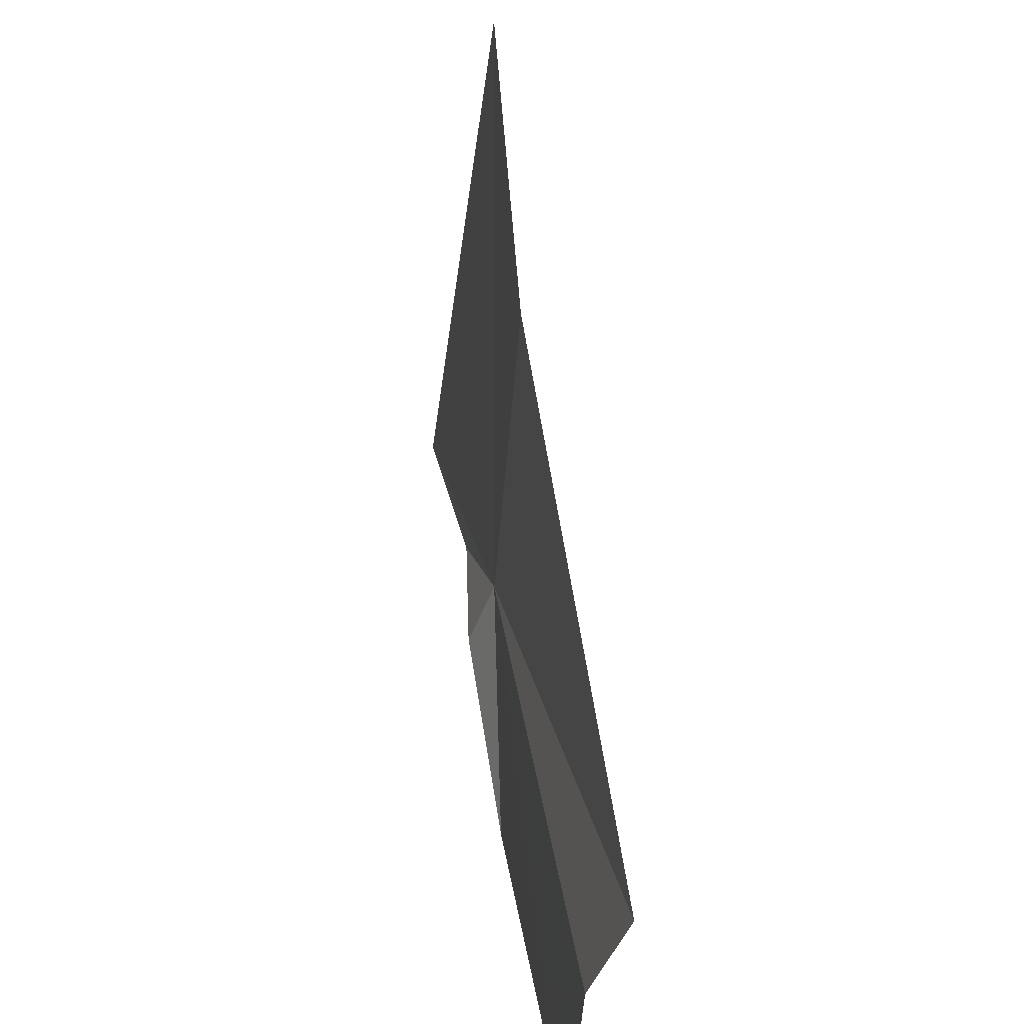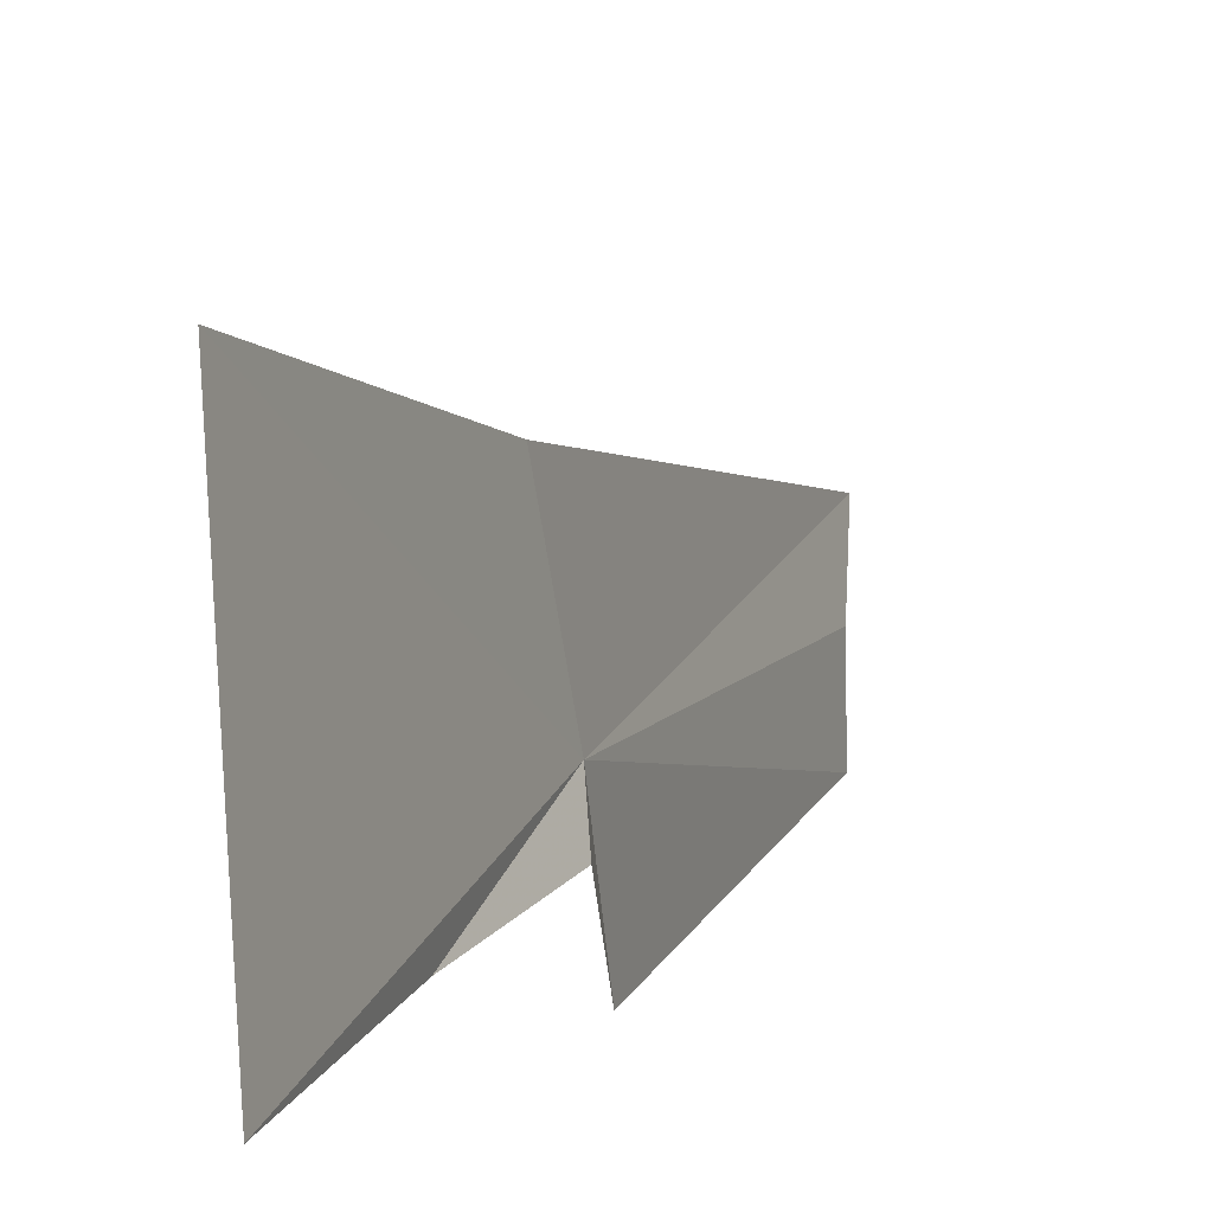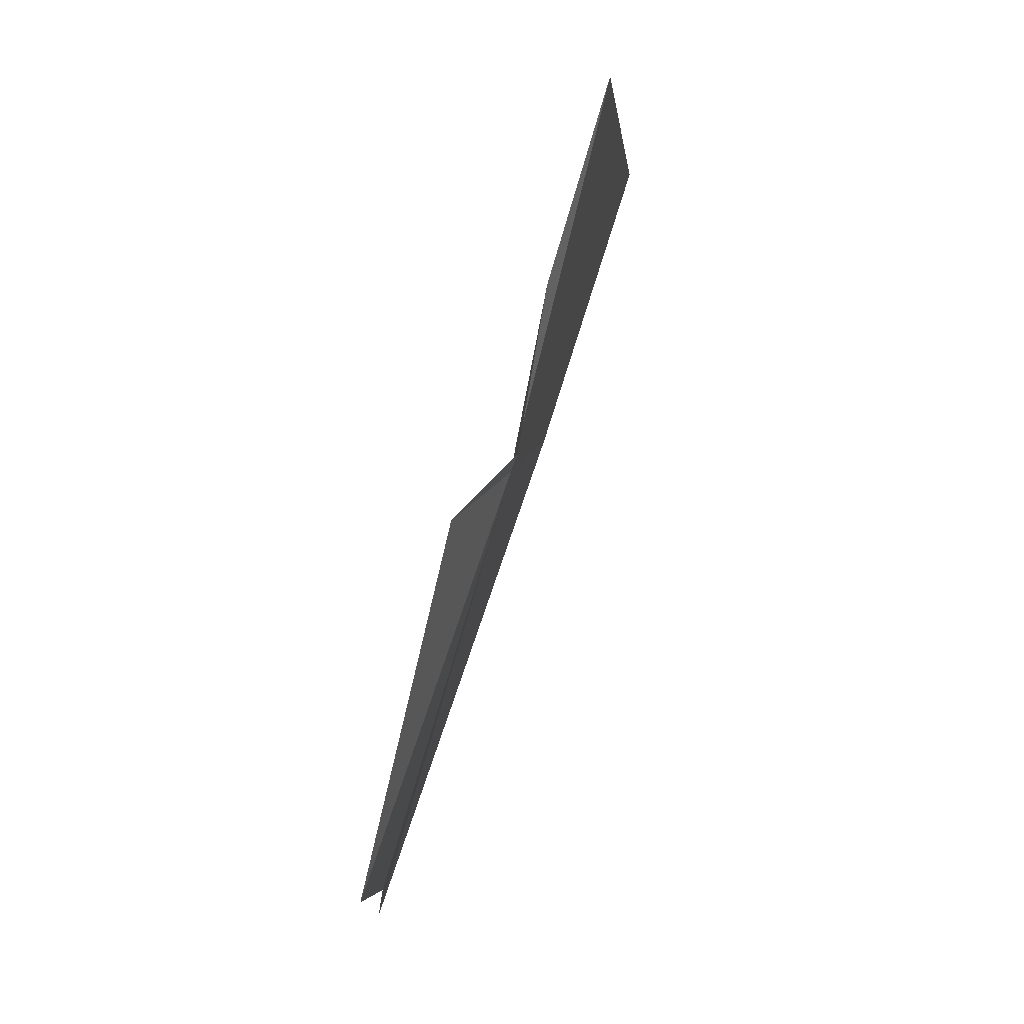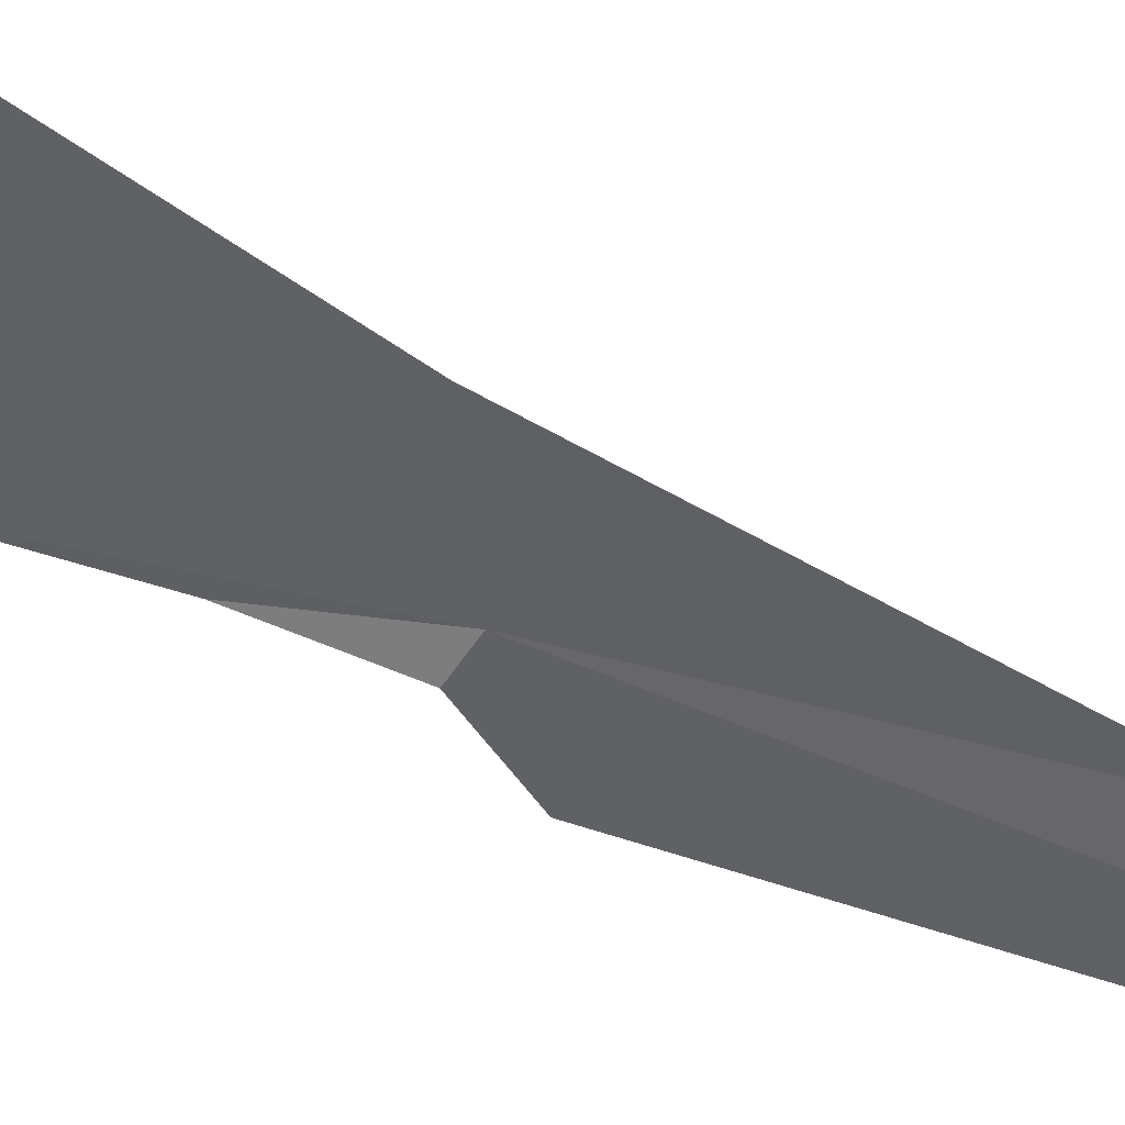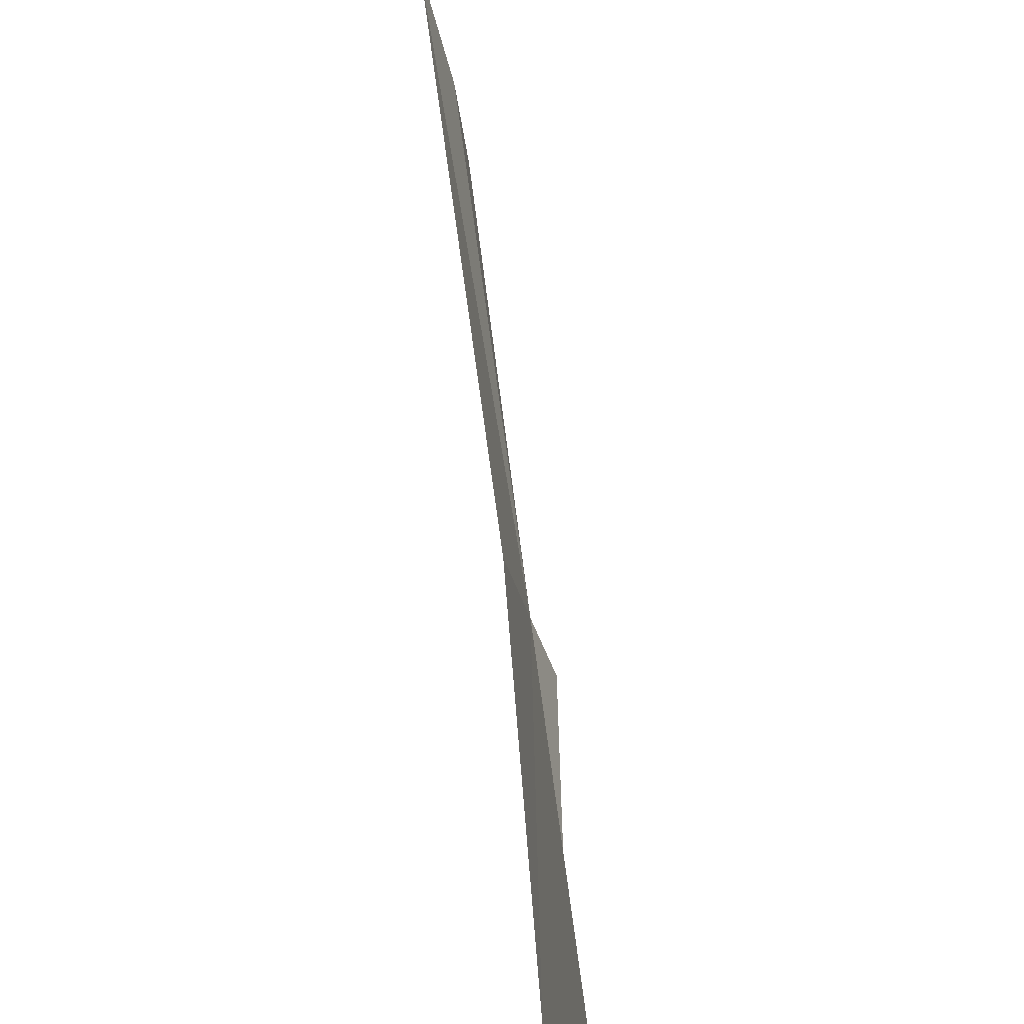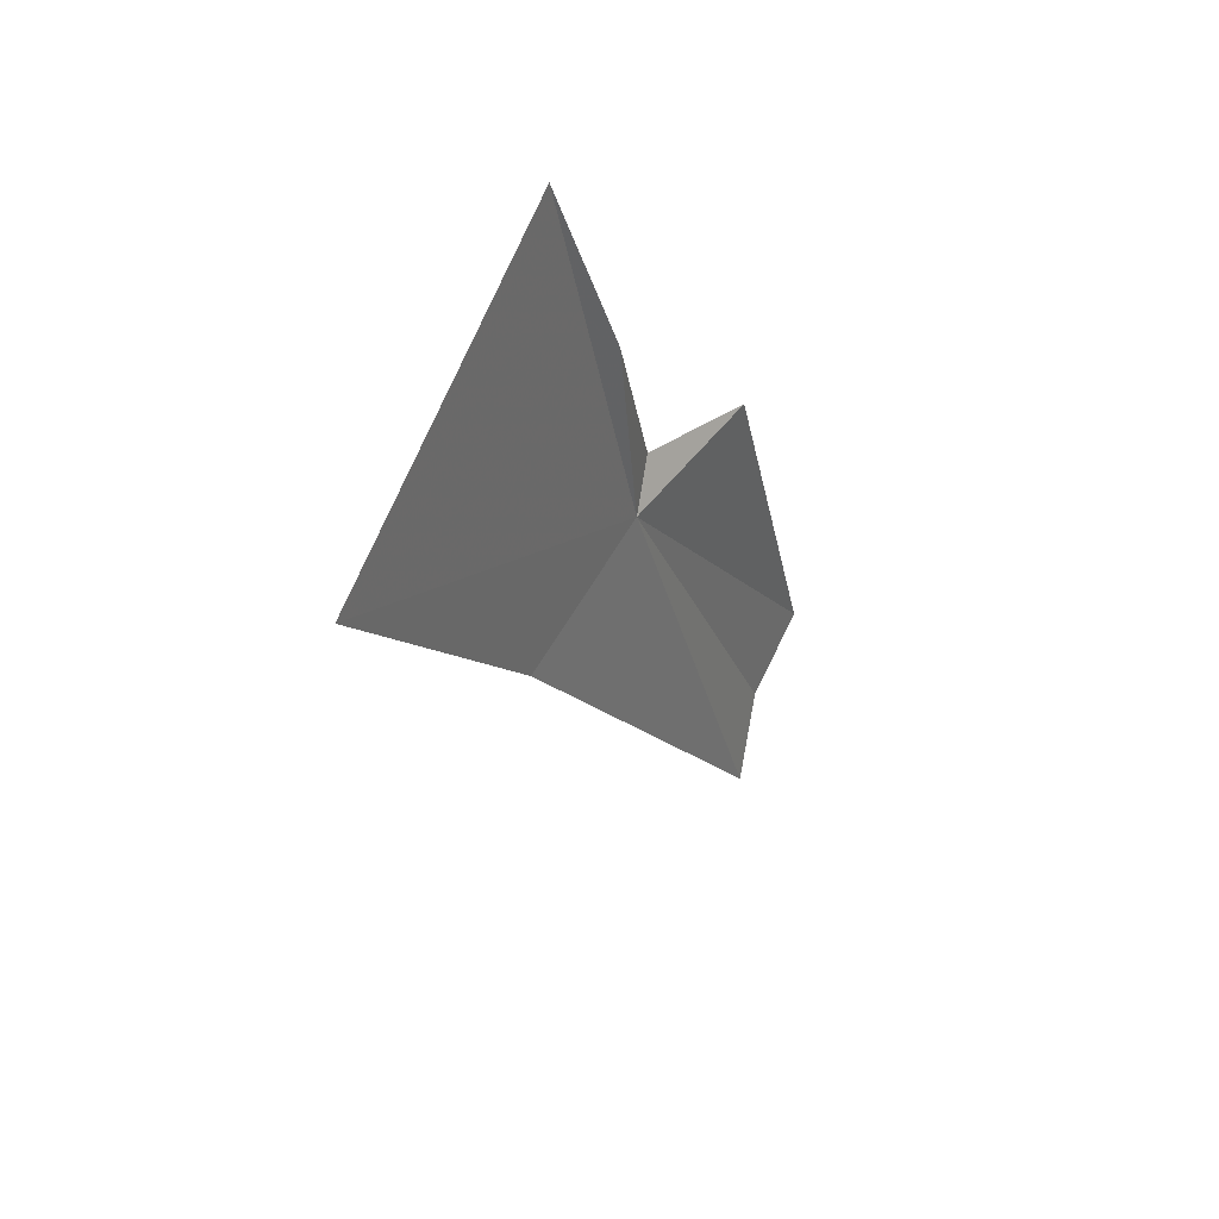
<metadata>
{"format":"obj","ext":"obj","renderer":"f3d","projection":"perspective","resolution":1024,"background":"white","views":[{"elev":21.5,"azim":-170.9,"up":"+Y"},{"elev":17.3,"azim":38.2,"up":"+Y"},{"elev":2.9,"azim":15.9,"up":"+Z"},{"elev":47.4,"azim":126.8,"up":"+Y"},{"elev":67.7,"azim":8.7,"up":"+Y"},{"elev":69.2,"azim":-146.4,"up":"+Z"}]}
</metadata>
<code>
v 14.81 22.32 14.59
v 14.75 21.48 14.38
v 14.25 21.56 12.48
v 14.19 22.05 12.41
v 14.03 22.43 12.17
v 14.74 23.26 14.75
v 14.92 22.07 14.69
v 15.07 22.07 15.54
v 15.09 23.9 16.32
v 15.39 22.08 16.56
f 1 2 3
f 1 3 4
f 1 4 5
f 1 5 6
f 1 7 2
f 1 8 7
f 1 6 9
f 1 9 10
f 1 10 8

</code>
